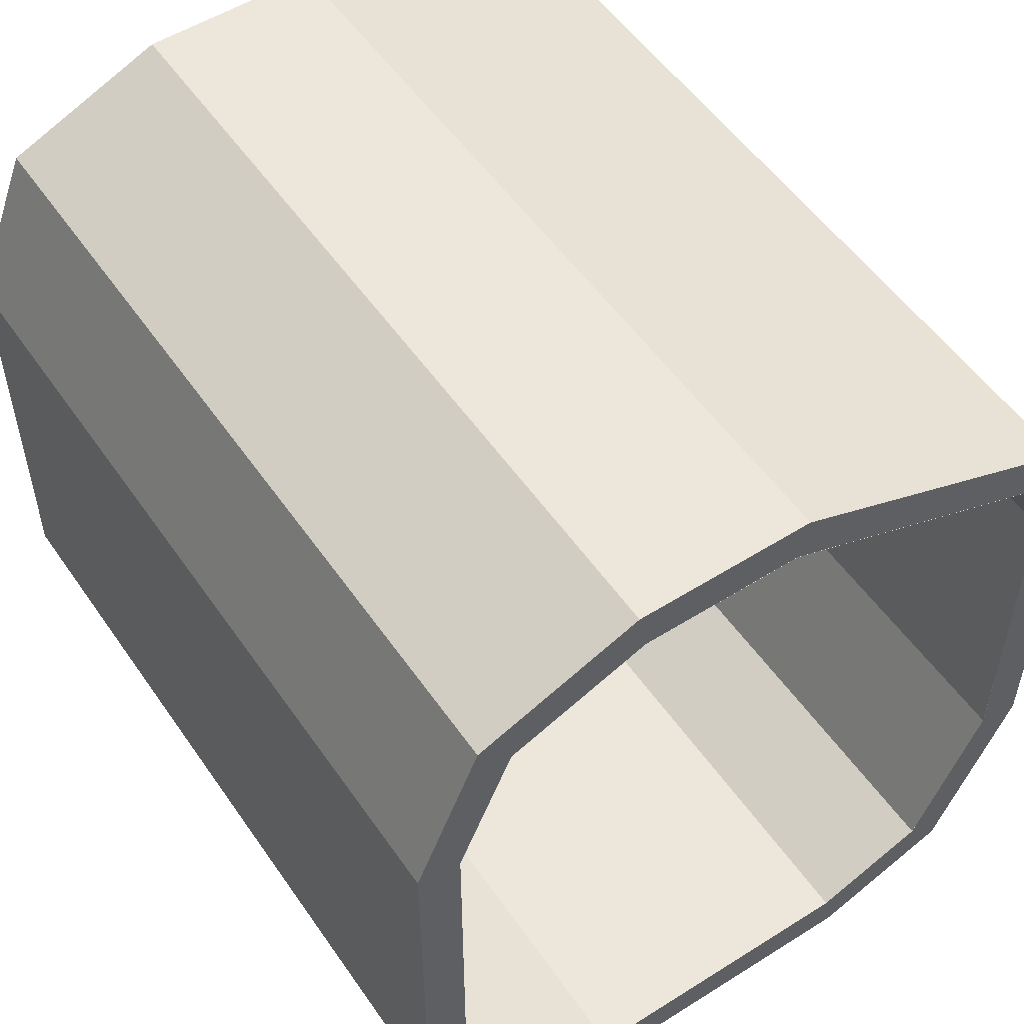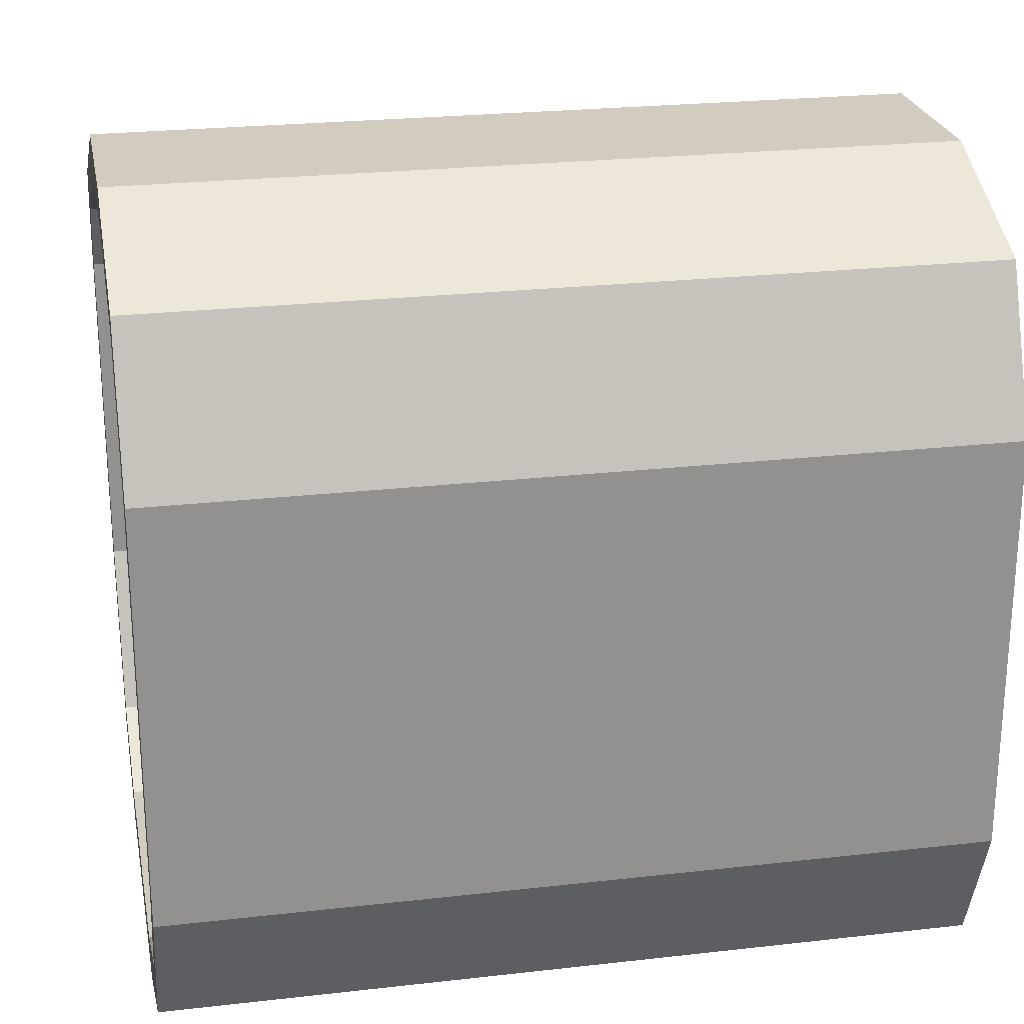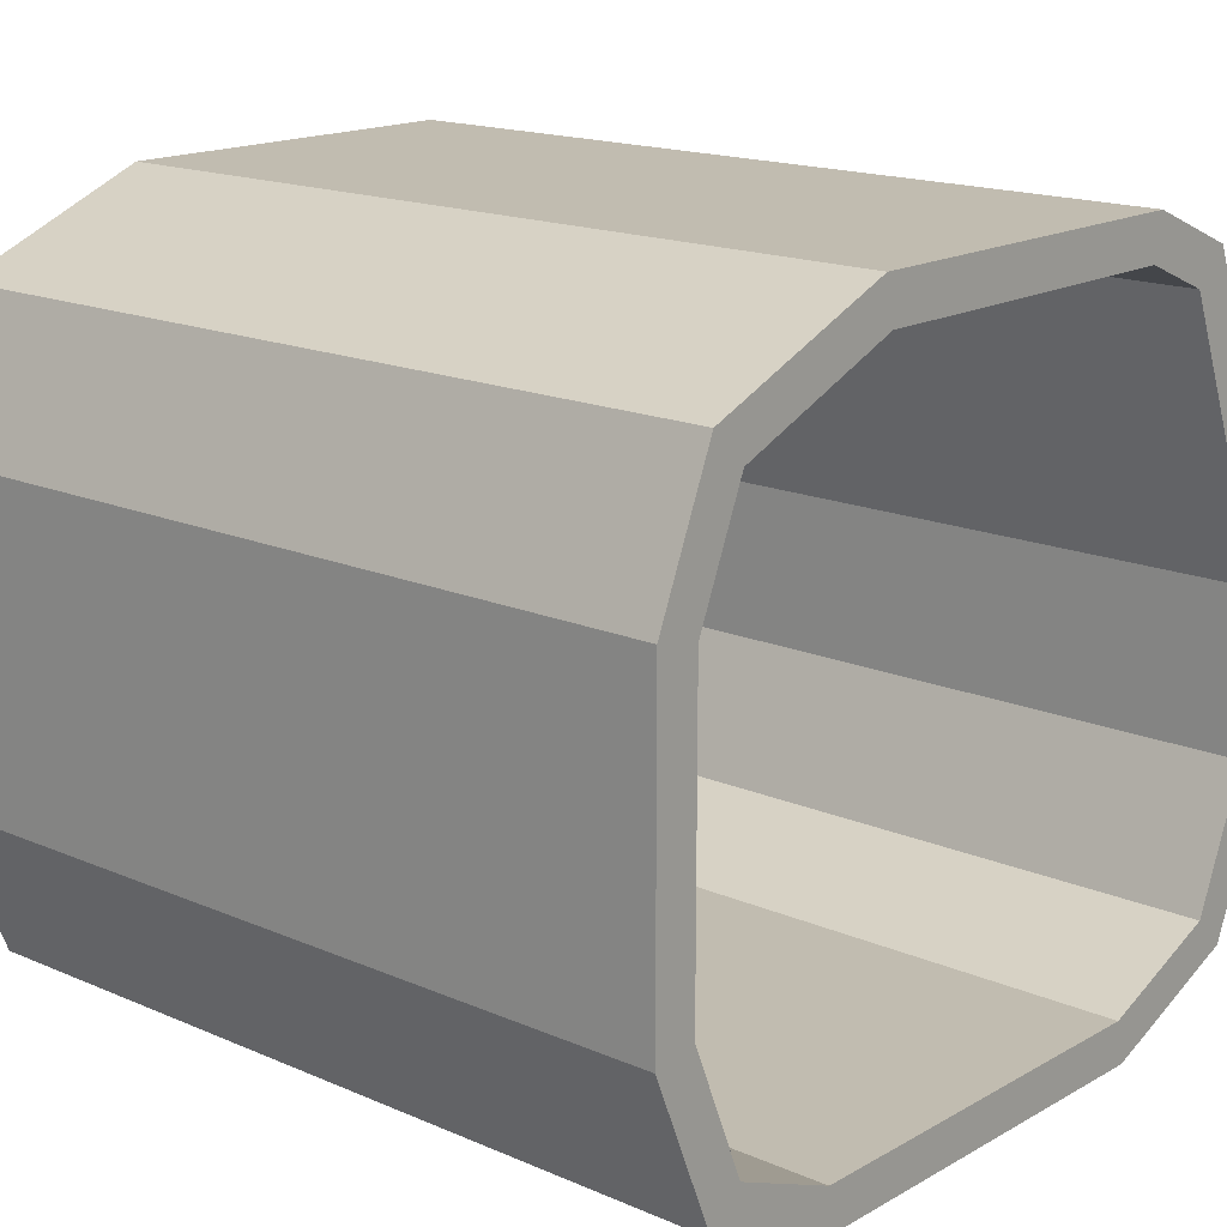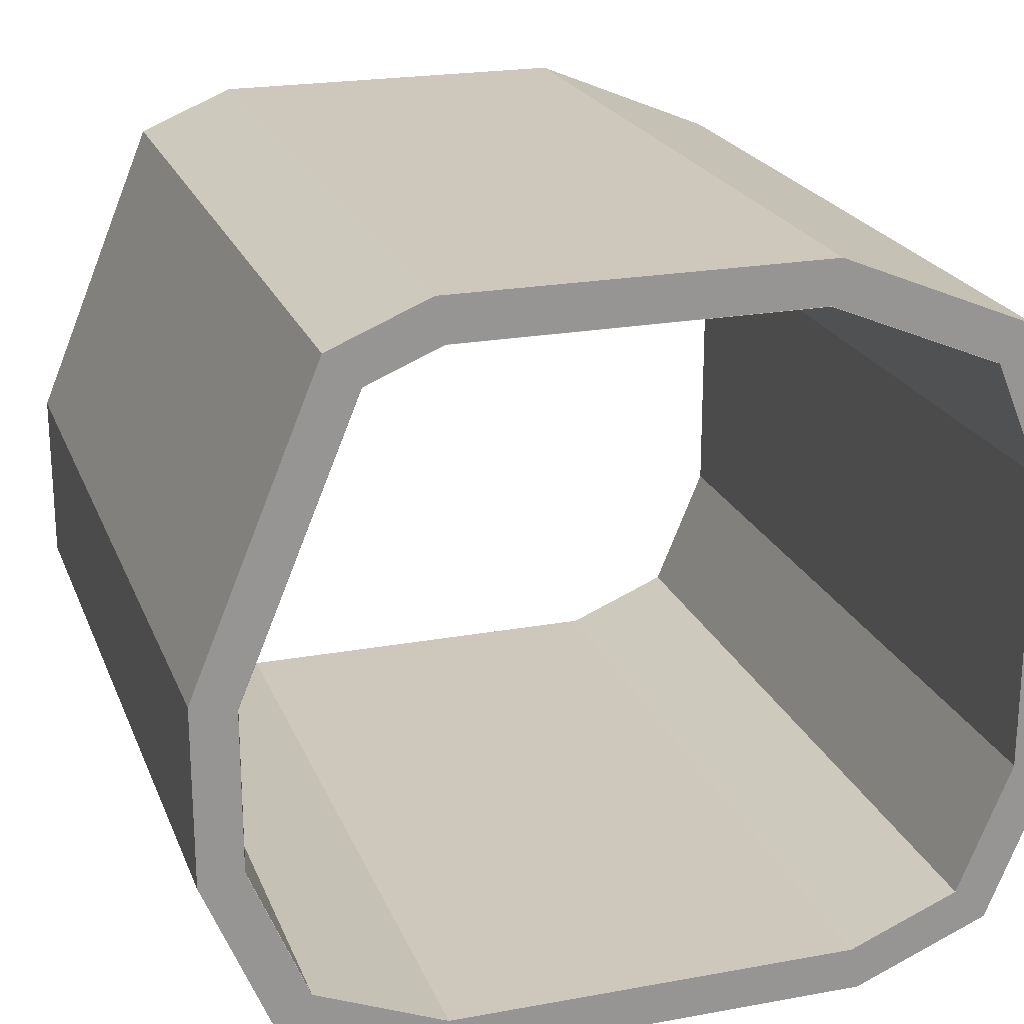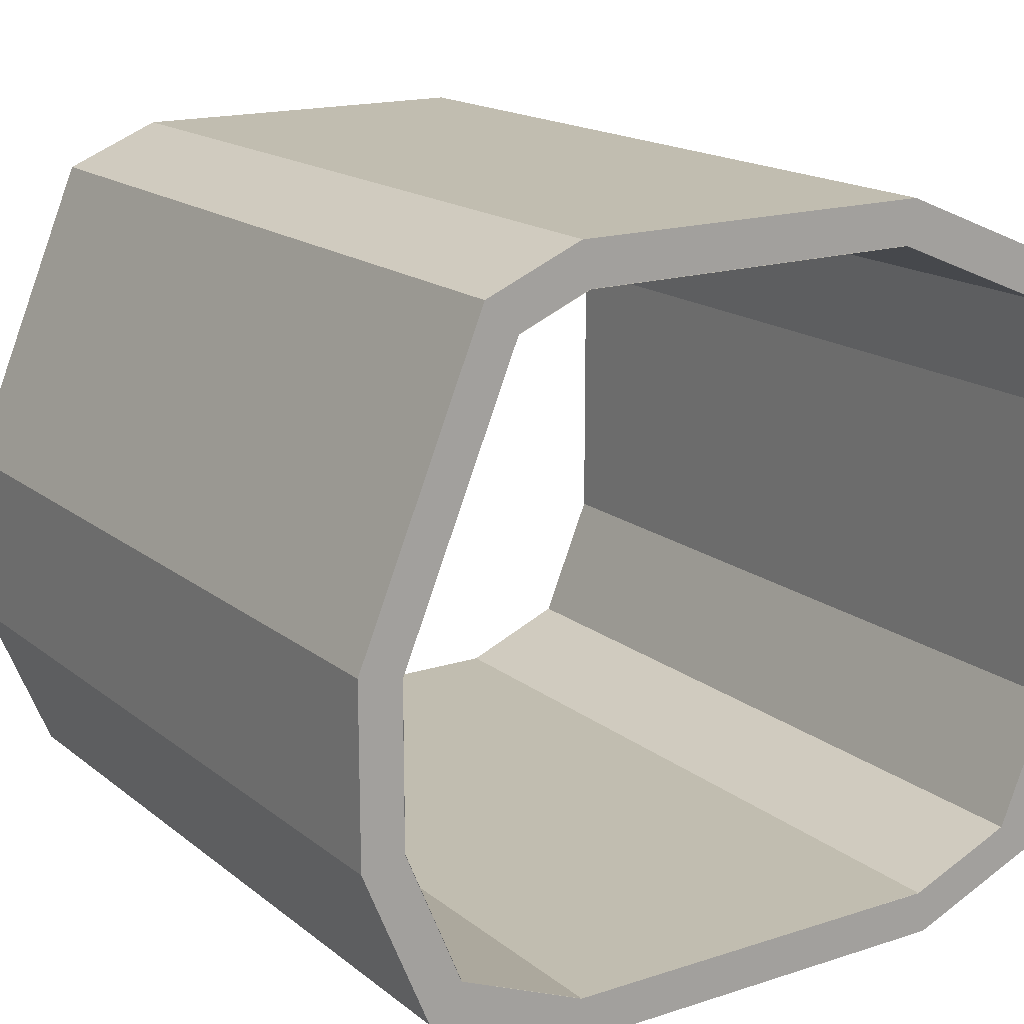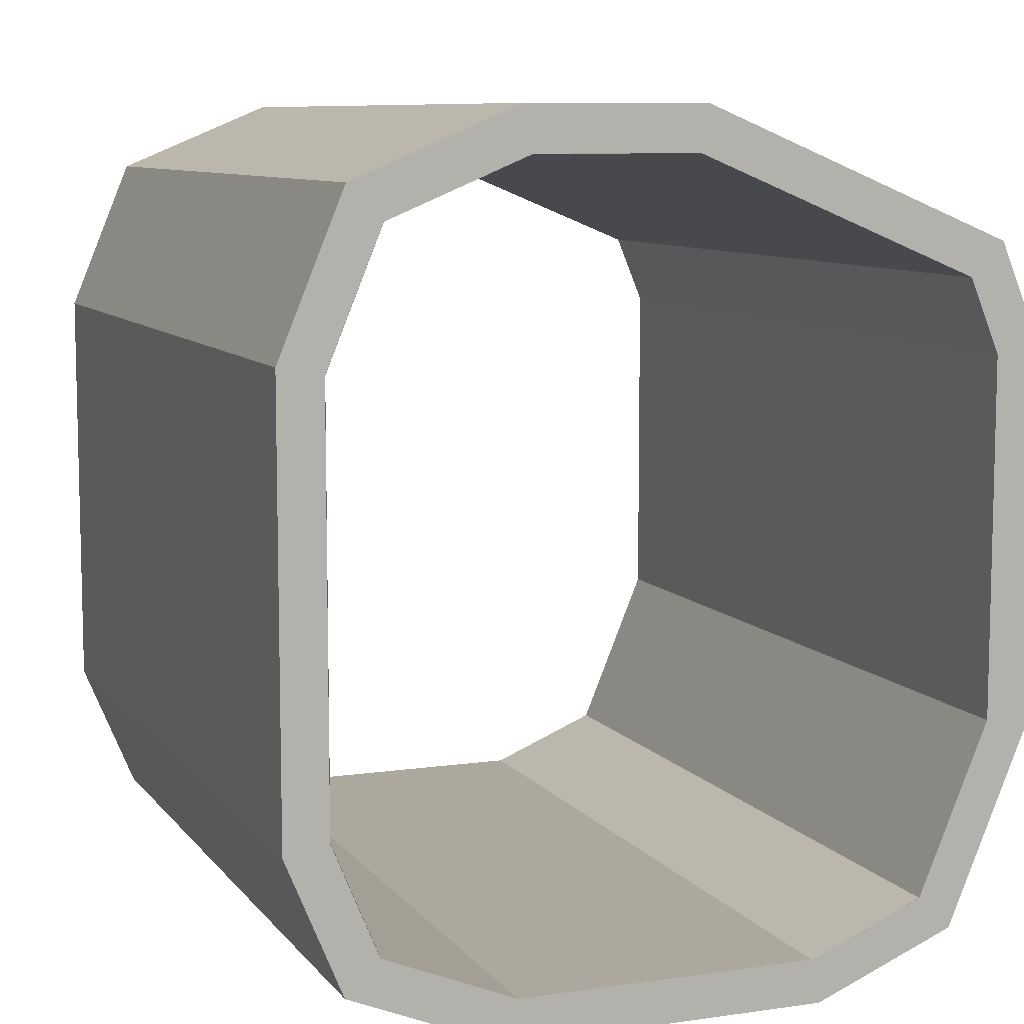
<metadata>
{"format":"obj","ext":"obj","renderer":"f3d","projection":"perspective","resolution":1024,"background":"white","views":[{"elev":53.4,"azim":-123.9,"up":"+Y"},{"elev":24.2,"azim":169.3,"up":"+Y"},{"elev":16.6,"azim":41.3,"up":"+Z"},{"elev":21.8,"azim":-107.8,"up":"+Z"},{"elev":16.7,"azim":-123.3,"up":"+Z"},{"elev":8.7,"azim":-111.3,"up":"+Y"}]}
</metadata>
<code>
o Cube.009_Cube.004
v 0.5 -0.3828 -0.3416
v -0.5 -0.3831 -0.3419
v 0.5 0.3335 0.3704
v -0.5 0.3338 0.3706
v 0.5 0.4063 -0.3317
v -0.5 0.4065 -0.3319
v 0.5 -0.3903 0.3219
v -0.5 -0.3906 0.3221
v 0.5 0.4748 -0.1662
v 0.5 0.4749 0.02886
v -0.5 0.4752 0.02893
v -0.5 0.4752 -0.1663
v 0.5 0.2449 0.4071
v 0.5 -0.1843 0.4071
v -0.5 -0.1844 0.4075
v -0.5 0.245 0.4074
v 0.5 -0.4484 0.1816
v 0.5 -0.4485 -0.1829
v -0.5 -0.4488 -0.183
v -0.5 -0.4488 0.1817
v 0.5 -0.2499 -0.3967
v 0.5 0.2489 -0.3968
v -0.5 0.249 -0.3971
v -0.5 -0.25 -0.3971
v 0.5 0.528 0.03943
v 0.5 0.528 -0.1768
v 0.5 0.3742 0.411
v 0.5 0.4469 -0.3723
v 0.5 -0.1949 0.4603
v 0.5 0.2555 0.4602
v 0.5 -0.431 0.3626
v 0.5 -0.5017 -0.1935
v 0.5 -0.5016 0.1922
v 0.5 -0.4235 -0.3823
v 0.5 0.2595 -0.45
v 0.5 -0.2605 -0.4499
v -0.5 0.4749 0.02886
v -0.5 0.4748 -0.1662
v -0.5 0.3335 0.3704
v -0.5 0.4063 -0.3317
v -0.5 -0.1843 0.4071
v -0.5 0.2449 0.4071
v -0.5 -0.3903 0.3219
v -0.5 -0.4485 -0.1829
v -0.5 -0.4484 0.1816
v -0.5 -0.3828 -0.3416
v -0.5 0.2489 -0.3968
v -0.5 -0.2499 -0.3967
v -0.5 0.528 -0.1768
v -0.5 0.528 0.03943
v -0.5 0.3742 0.411
v -0.5 0.4469 -0.3723
v -0.5 0.2555 0.4602
v -0.5 -0.1949 0.4603
v -0.5 -0.431 0.3626
v -0.5 -0.5016 0.1922
v -0.5 -0.5017 -0.1935
v -0.5 -0.4235 -0.3823
v -0.5 -0.2605 -0.4499
v -0.5 0.2594 -0.45
f 31 55 56 33
f 28 52 49 26
f 34 58 59 36
f 27 51 53 30
f 58 34 32 57
f 26 49 50 25
f 25 50 51 27
f 30 53 54 29
f 55 31 29 54
f 33 56 57 32
f 52 28 35 60
f 36 59 60 35
f 17 18 44 45
f 10 9 26 25
f 3 10 25 27
f 9 5 28 26
f 14 13 30 29
f 7 14 29 31
f 13 3 27 30
f 18 17 33 32
f 17 7 31 33
f 1 18 32 34
f 22 21 36 35
f 21 1 34 36
f 5 22 35 28
f 13 14 41 42
f 1 21 48 46
f 9 10 37 38
f 7 17 45 43
f 14 7 43 41
f 22 5 40 47
f 10 3 39 37
f 18 1 46 44
f 3 13 42 39
f 5 9 38 40
f 21 22 47 48
f 12 11 50 49
f 11 4 51 50
f 6 12 49 52
f 16 15 54 53
f 15 8 55 54
f 4 16 53 51
f 20 19 57 56
f 19 2 58 57
f 8 20 56 55
f 24 23 60 59
f 23 6 52 60
f 2 24 59 58

</code>
